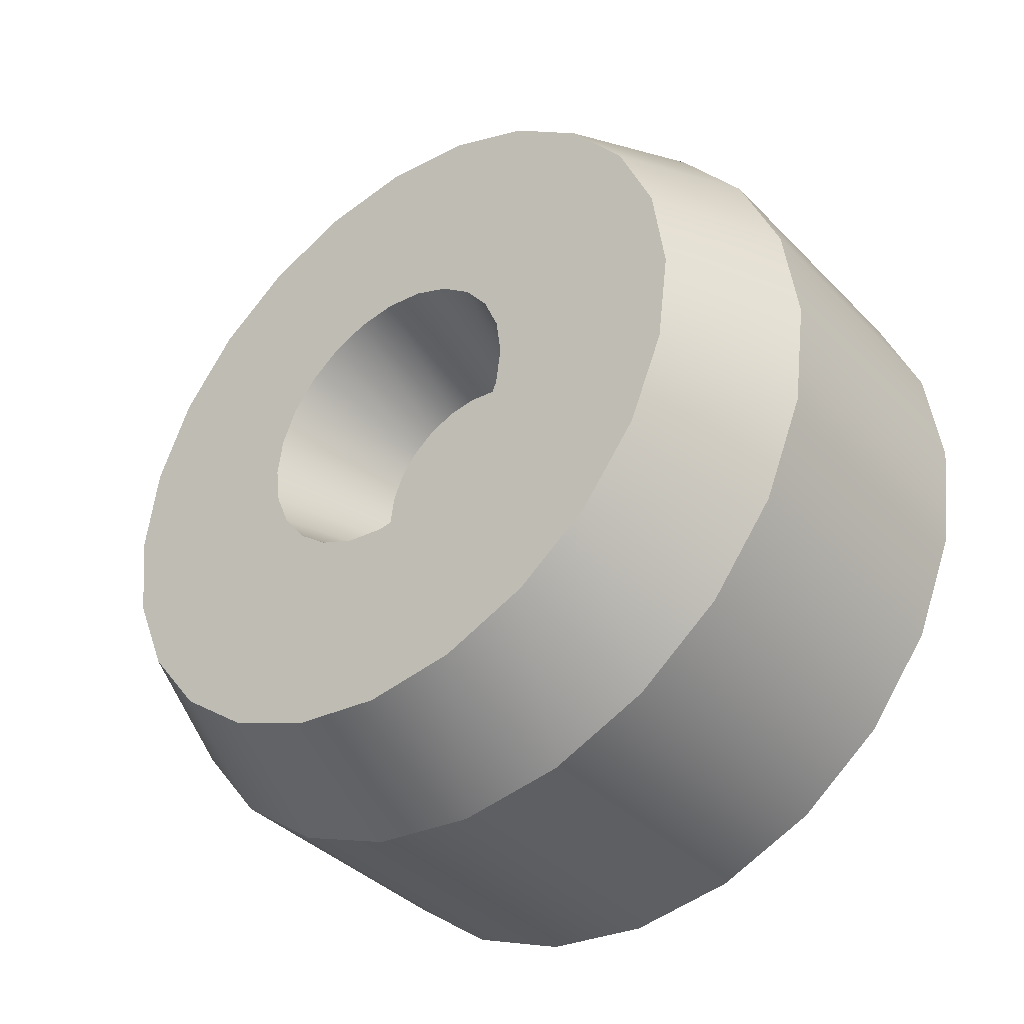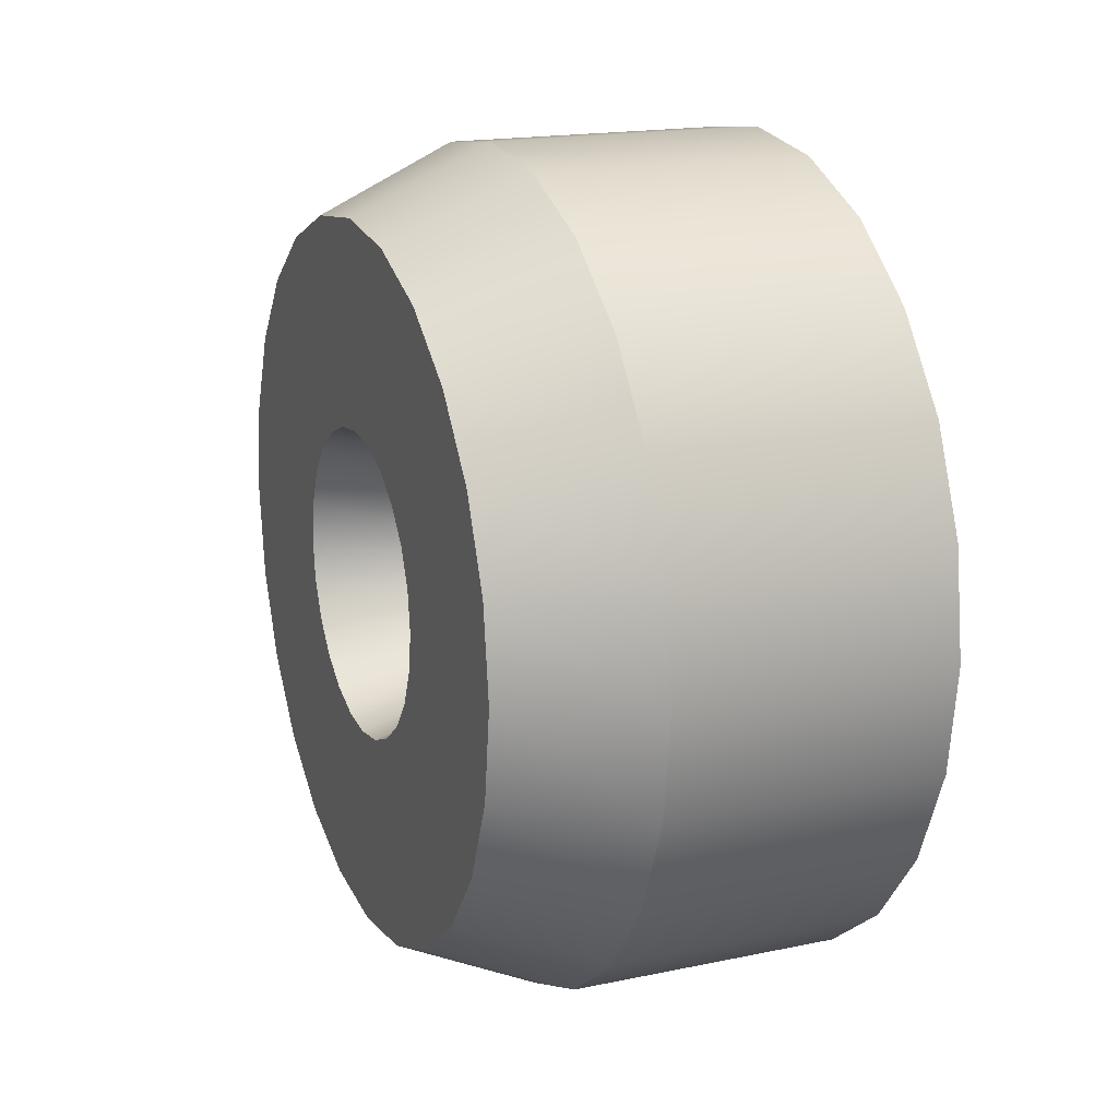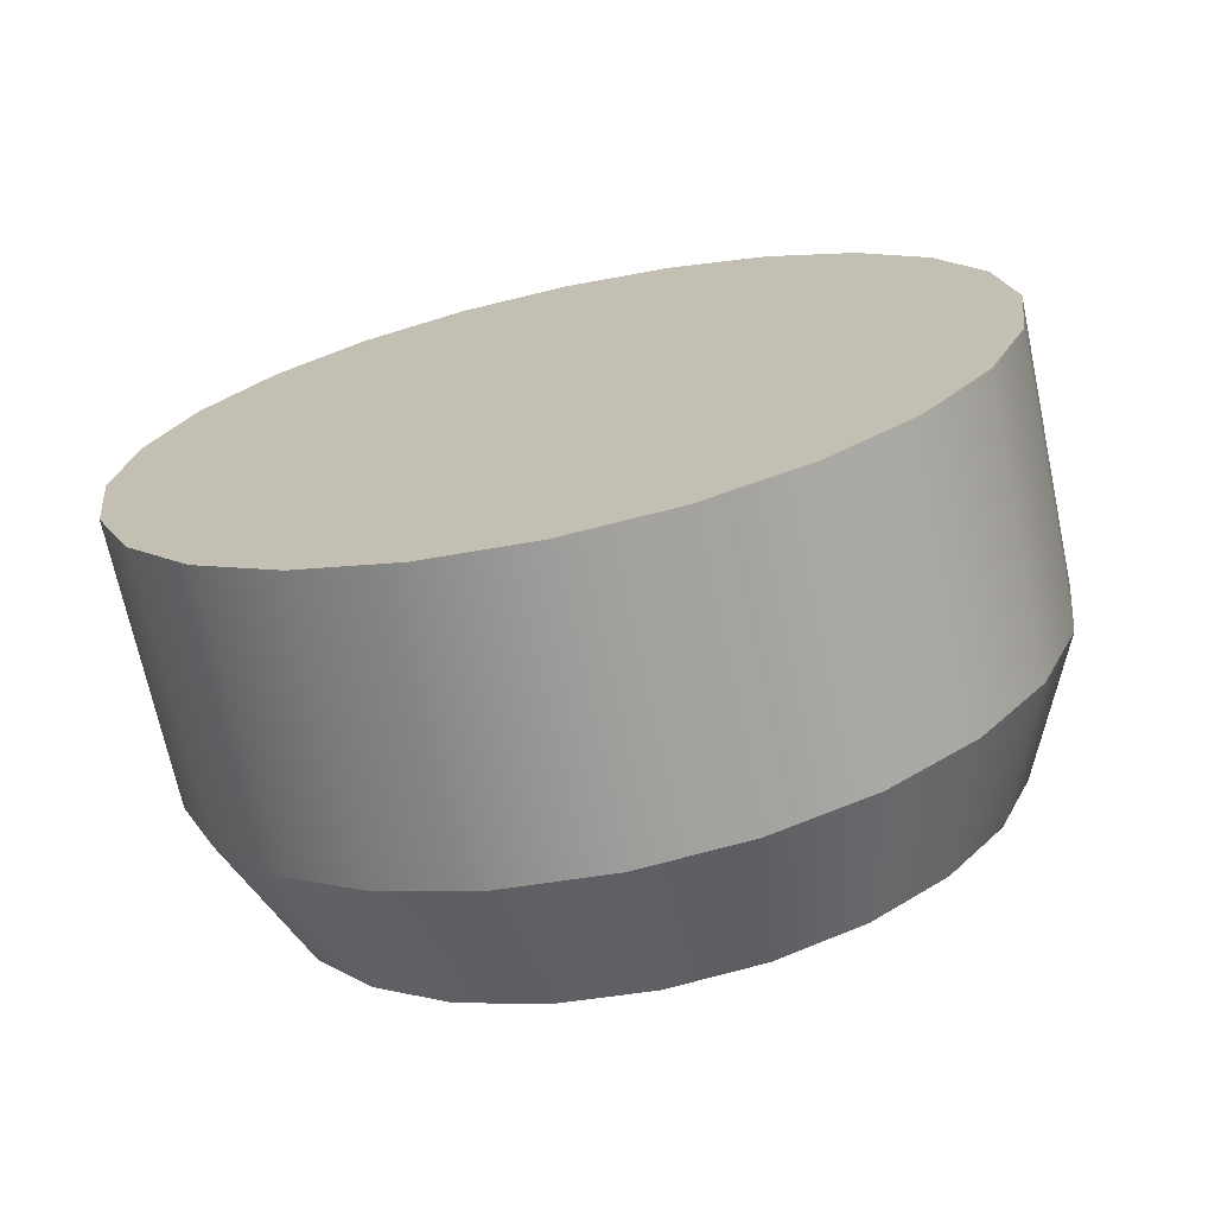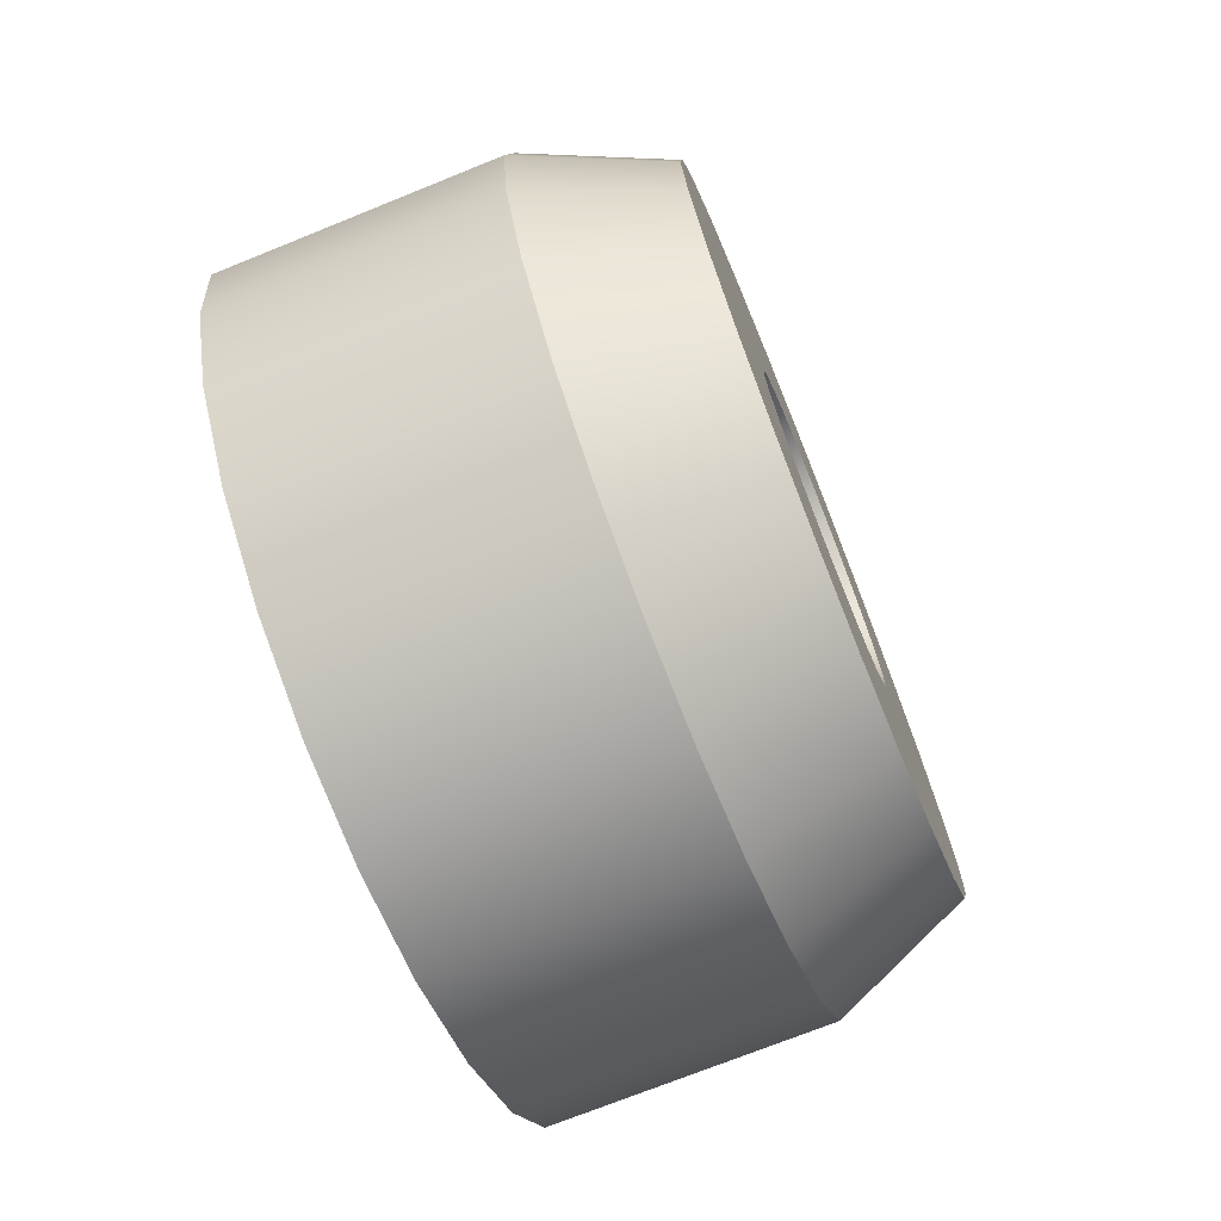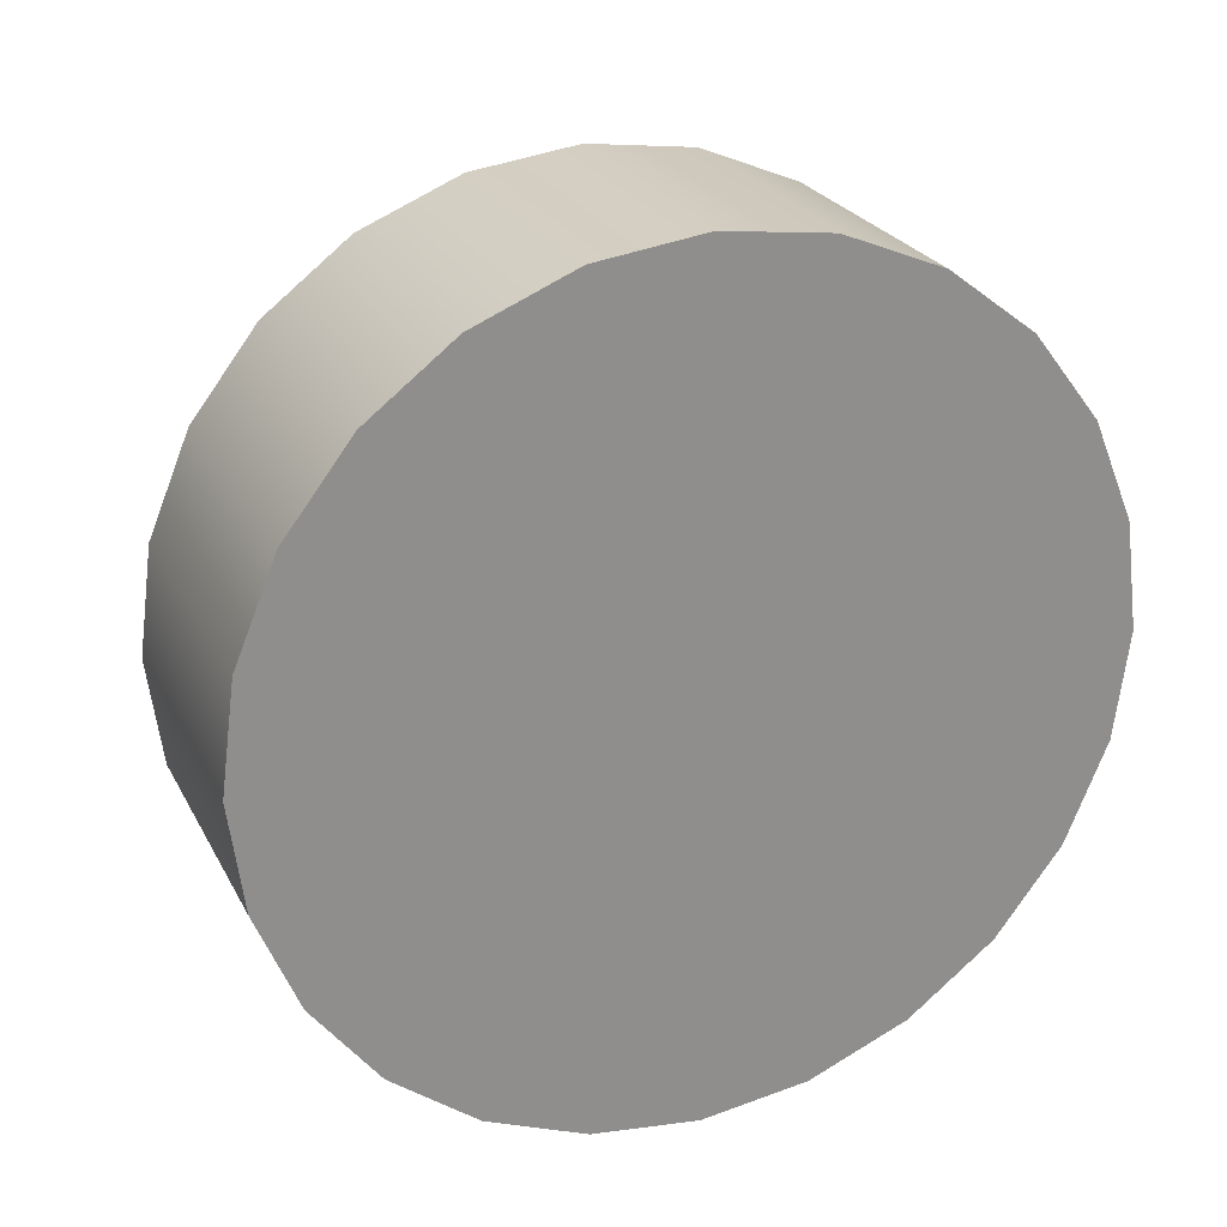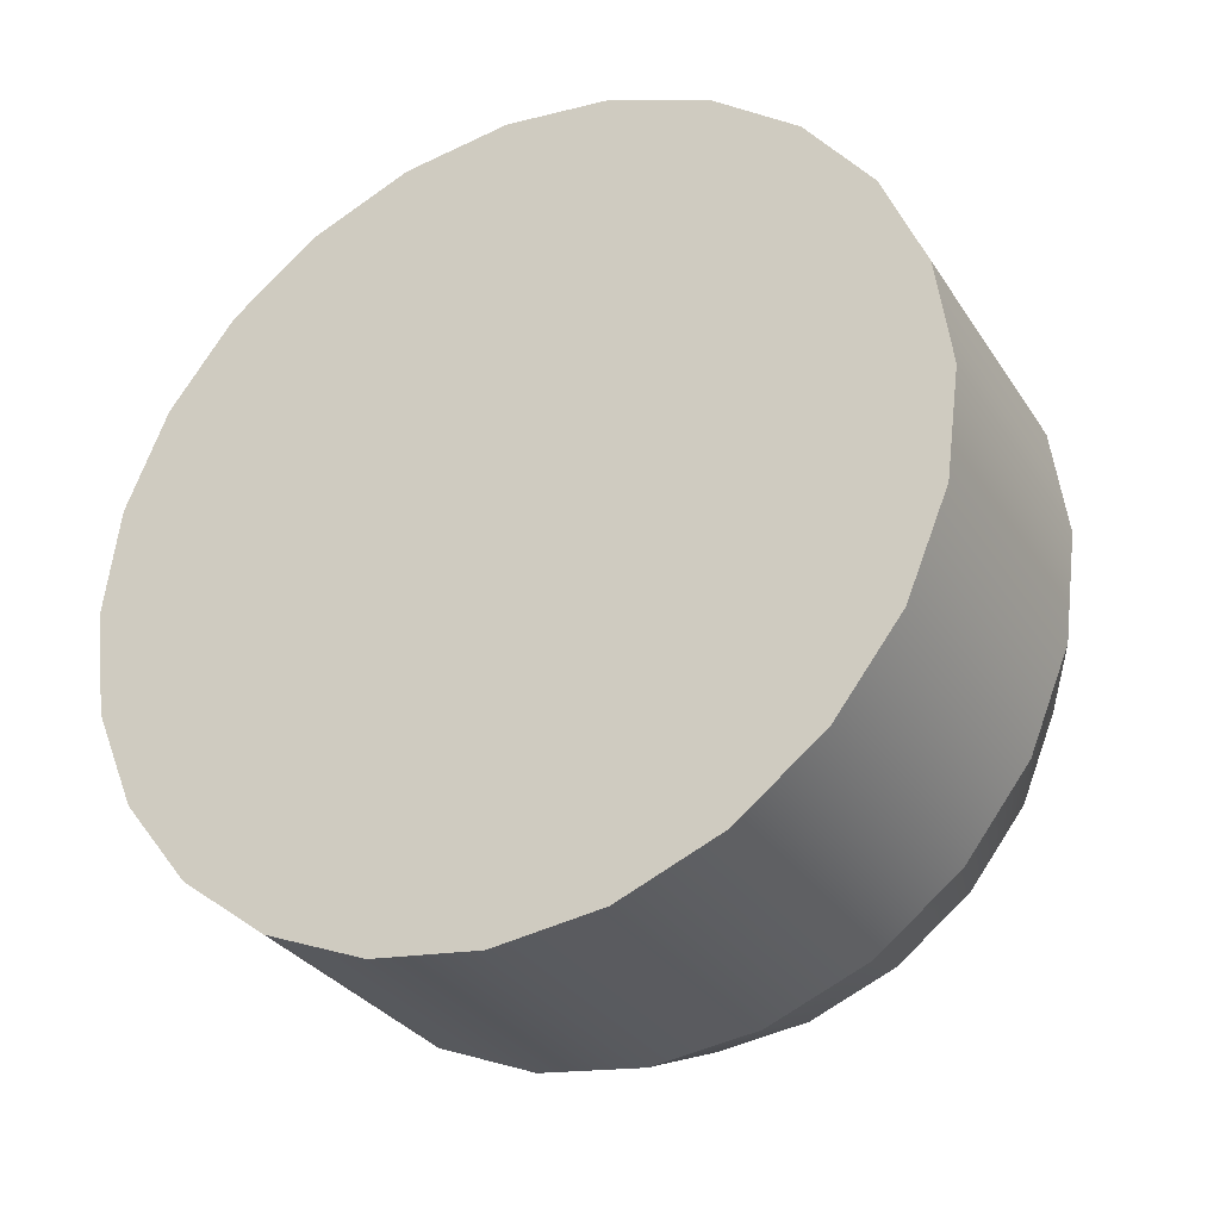
<metadata>
{"format":"obj","ext":"obj","renderer":"f3d","projection":"perspective","resolution":1024,"background":"white","views":[{"elev":-38.7,"azim":-51.3,"up":"+Y"},{"elev":17.8,"azim":-22.3,"up":"+Z"},{"elev":-70.2,"azim":102.1,"up":"+Y"},{"elev":-72.3,"azim":-158.0,"up":"+Z"},{"elev":25.0,"azim":67.8,"up":"+Y"},{"elev":-31.0,"azim":117.5,"up":"+Y"}]}
</metadata>
<code>
o wheelRacing
v -0.15 0.1591 -0.1591
v -0 0.1125 -0.1949
v -0.15 0.1125 -0.1949
v -0 0.1591 -0.1591
v -0.225 -0.1352 -0.1352
v -0.15 -0.1125 -0.1949
v -0.15 -0.1591 -0.1591
v -0.225 -0.09563 -0.1656
v -0.15 -0 0.225
v -0.225 -0.0495 0.1847
v -0.15 -0.05823 0.2173
v -0.225 -0 0.1913
v -0.15 0.2173 0.05823
v -0.225 0.1656 0.09563
v -0.15 0.1949 0.1125
v -0.225 0.1847 0.0495
v -0.15 -0.1949 -0.1125
v -0 -0.1591 -0.1591
v -0 -0.1949 -0.1125
v -0.225 0.1352 0.1352
v -0.15 0.1591 0.1591
v -0.15 -0.1949 0.1125
v 0 -0.2173 0.05823
v 0 -0.1949 0.1125
v -0.15 -0.2173 0.05823
v 0 -0.1125 0.1949
v -0.15 -0.1591 0.1591
v 0 -0.1591 0.1591
v -0.15 -0.1125 0.1949
v -0.225 0.1656 -0.09563
v -0.15 0.1949 -0.1125
v -0.225 0.1352 -0.1352
v -0.225 0.09563 -0.1656
v -0.15 0.05823 -0.2173
v -0.225 0.0495 -0.1847
v -0.15 0.05823 0.2173
v -0.225 0.0495 0.1847
v -0 0 -0.225
v -0.15 0 -0.225
v -0 0.05823 -0.2173
v -0 0.2173 -0.05823
v -0.15 0.225 0
v 0 0.225 0
v -0.15 0.2173 -0.05823
v -0.225 -0.09563 0.1656
v 0 0.1591 0.1591
v -0.15 0.1125 0.1949
v 0 0.1125 0.1949
v -0.225 -0.1913 0
v -0.15 -0.2173 -0.05823
v -0.15 -0.225 0
v -0.225 -0.1847 -0.0495
v 0 -0.05823 0.2173
v -0.225 0.09563 0.1656
v -0 0.1949 -0.1125
v -0.225 0.1913 0
v 0 0.05823 0.2173
v -0.225 -0.0495 -0.1847
v -0.15 -0.05823 -0.2173
v -0.225 0 -0.1913
v -0 -0.05823 -0.2173
v 0 0.2173 0.05823
v 0 0.1949 0.1125
v 0 -0 0.225
v -0.225 -0.1656 -0.09563
v -0.225 -0.1352 0.1352
v -0.225 -0.1656 0.09563
v -0 -0.2173 -0.05823
v -0.225 -0.1847 0.0495
v 0 -0.225 -0
v -0 -0.1125 -0.1949
v -0.225 0.1847 -0.0495
v -0.225 -0.04107 0.07114
v -0.15 -0.04356 0.04356
v -0.225 -0.05808 0.05808
v -0.15 -0.0308 0.05335
v -0.225 -0 0.08214
v -0.15 0.01595 0.05951
v -0.15 -0 0.06161
v -0.225 0.02126 0.07934
v -0.15 -0.01595 -0.05951
v -0.15 0.01595 -0.05951
v -0.15 0 -0.06161
v -0.15 -0.0308 -0.05335
v -0.15 0.0308 -0.05335
v -0.15 -0.04356 -0.04356
v -0.15 0.04356 -0.04356
v -0.15 -0.05335 -0.0308
v -0.15 0.05335 -0.0308
v -0.15 -0.05951 -0.01595
v -0.15 0.05951 -0.01595
v -0.15 -0.06161 0
v -0.15 0.06161 0
v -0.15 -0.05951 0.01595
v -0.15 0.05951 0.01595
v -0.15 -0.05335 0.0308
v -0.15 0.05335 0.0308
v -0.15 0.04356 0.04356
v -0.15 0.0308 0.05335
v -0.15 -0.01595 0.05951
v -0.225 -0.02126 -0.07934
v -0.225 -0.04107 -0.07114
v -0.225 -0.03201 -0.1194
v -0.225 0.03201 -0.1194
v -0.225 0 -0.1237
v -0.225 0.06183 -0.1071
v -0.225 -0.06183 -0.1071
v -0.225 -0.08744 -0.08744
v -0.225 0.08744 -0.08744
v -0.225 0 -0.08214
v -0.225 -0.1071 -0.06183
v -0.225 -0.05808 -0.05808
v -0.225 -0.1194 -0.03201
v -0.225 -0.07114 -0.04107
v -0.225 -0.07934 -0.02126
v -0.225 -0.1237 0
v -0.225 -0.08214 0
v -0.225 -0.1194 0.03201
v -0.225 -0.07934 0.02126
v -0.225 -0.07114 0.04107
v -0.225 -0.1071 0.06183
v -0.225 -0.08744 0.08744
v -0.225 -0.02126 0.07934
v -0.225 0.08744 0.08744
v -0.225 0.06183 0.1071
v -0.225 -0.06183 0.1071
v -0.225 0.03201 0.1194
v -0.225 -0.03201 0.1194
v -0.225 -0 0.1237
v -0.225 0.04107 0.07114
v -0.225 0.1071 0.06183
v -0.225 0.05808 0.05808
v -0.225 0.07114 0.04107
v -0.225 0.1194 0.03201
v -0.225 0.07934 0.02126
v -0.225 0.1237 0
v -0.225 0.08214 0
v -0.225 0.07934 -0.02126
v -0.225 0.1194 -0.03201
v -0.225 0.07114 -0.04107
v -0.225 0.05808 -0.05808
v -0.225 0.1071 -0.06183
v -0.225 0.04107 -0.07114
v -0.225 0.02126 -0.07934
f 1 2 3
f 2 1 4
f 5 6 7
f 6 5 8
f 9 10 11
f 10 9 12
f 13 14 15
f 14 13 16
f 17 18 19
f 18 17 7
f 15 20 21
f 20 15 14
f 22 23 24
f 23 22 25
f 26 27 28
f 27 26 29
f 1 30 31
f 30 1 32
f 33 34 35
f 34 33 3
f 36 12 9
f 12 36 37
f 34 38 39
f 38 34 40
f 41 42 43
f 42 41 44
f 11 45 29
f 45 11 10
f 46 47 48
f 47 46 21
f 49 50 51
f 50 49 52
f 53 29 26
f 29 53 11
f 36 54 37
f 54 36 47
f 55 44 41
f 44 55 31
f 42 16 13
f 16 42 56
f 48 36 57
f 36 48 47
f 58 39 59
f 39 58 60
f 39 61 59
f 61 39 38
f 62 15 63
f 15 62 13
f 57 9 64
f 9 57 36
f 52 17 50
f 17 52 65
f 66 22 27
f 22 66 67
f 50 19 68
f 19 50 17
f 69 51 25
f 51 69 49
f 32 3 33
f 3 32 1
f 47 20 54
f 20 47 21
f 8 59 6
f 59 8 58
f 51 68 70
f 68 51 50
f 64 11 53
f 11 64 9
f 40 61 38
f 61 40 2
f 61 2 71
f 71 2 4
f 71 4 18
f 18 4 55
f 18 55 19
f 19 55 41
f 19 41 68
f 68 41 43
f 68 43 70
f 70 43 62
f 70 62 23
f 23 62 63
f 23 63 24
f 24 63 46
f 24 46 28
f 28 46 48
f 28 48 26
f 26 48 57
f 26 57 53
f 53 57 64
f 59 71 6
f 71 59 61
f 4 31 55
f 31 4 1
f 44 56 42
f 56 44 72
f 43 13 62
f 13 43 42
f 6 18 7
f 18 6 71
f 31 72 44
f 72 31 30
f 27 24 28
f 24 27 22
f 67 25 22
f 25 67 69
f 25 70 23
f 70 25 51
f 3 40 34
f 40 3 2
f 29 66 27
f 66 29 45
f 65 7 17
f 7 65 5
f 63 21 46
f 21 63 15
f 35 39 60
f 39 35 34
f 73 74 75
f 74 73 76
f 77 78 79
f 78 77 80
f 81 82 83
f 82 81 84
f 82 84 85
f 85 84 86
f 85 86 87
f 87 86 88
f 87 88 89
f 89 88 90
f 89 90 91
f 91 90 92
f 91 92 93
f 93 92 94
f 93 94 95
f 95 94 96
f 95 96 97
f 97 96 74
f 97 74 98
f 98 74 76
f 98 76 99
f 99 76 100
f 99 100 78
f 78 100 79
f 84 101 102
f 101 84 81
f 103 104 105
f 104 103 106
f 106 103 107
f 106 107 108
f 106 108 109
f 109 108 110
f 110 108 101
f 101 108 111
f 101 111 102
f 102 111 112
f 112 111 113
f 112 113 114
f 114 113 115
f 115 113 116
f 115 116 117
f 117 116 118
f 117 118 119
f 119 118 120
f 120 118 121
f 120 121 75
f 75 121 73
f 73 121 122
f 73 122 123
f 123 122 77
f 77 122 124
f 124 122 125
f 125 122 126
f 125 126 127
f 127 126 128
f 127 128 129
f 124 80 77
f 124 130 80
f 131 130 124
f 131 132 130
f 131 133 132
f 134 133 131
f 134 135 133
f 136 135 134
f 136 137 135
f 136 138 137
f 139 138 136
f 139 140 138
f 139 141 140
f 142 141 139
f 142 143 141
f 142 144 143
f 109 144 142
f 144 109 110
f 140 87 89
f 87 140 141
f 82 110 83
f 110 82 144
f 94 120 96
f 120 94 119
f 123 76 73
f 76 123 100
f 77 100 123
f 100 77 79
f 80 99 78
f 99 80 130
f 137 91 93
f 91 137 138
f 130 98 99
f 98 130 132
f 96 75 74
f 75 96 120
f 86 102 112
f 102 86 84
f 86 114 88
f 114 86 112
f 138 89 91
f 89 138 140
f 92 119 94
f 119 92 117
f 81 110 101
f 110 81 83
f 90 117 92
f 117 90 115
f 85 144 82
f 144 85 143
f 88 115 90
f 115 88 114
f 135 93 95
f 93 135 137
f 133 95 97
f 95 133 135
f 132 97 98
f 97 132 133
f 87 143 85
f 143 87 141
f 58 35 60
f 35 58 8
f 35 8 33
f 33 8 5
f 33 5 32
f 32 5 105
f 105 5 103
f 103 5 65
f 103 65 107
f 107 65 108
f 108 65 52
f 108 52 111
f 111 52 113
f 113 52 49
f 113 49 116
f 116 49 69
f 116 69 118
f 118 69 121
f 121 69 67
f 121 67 122
f 122 67 126
f 126 67 66
f 126 66 128
f 128 66 129
f 20 129 66
f 20 127 129
f 20 125 127
f 14 125 20
f 14 124 125
f 14 131 124
f 16 131 14
f 16 134 131
f 56 134 16
f 56 136 134
f 56 139 136
f 72 139 56
f 72 142 139
f 72 109 142
f 30 109 72
f 30 106 109
f 30 104 106
f 32 104 30
f 104 32 105
f 20 66 45
f 20 45 54
f 54 45 10
f 54 10 37
f 37 10 12

</code>
